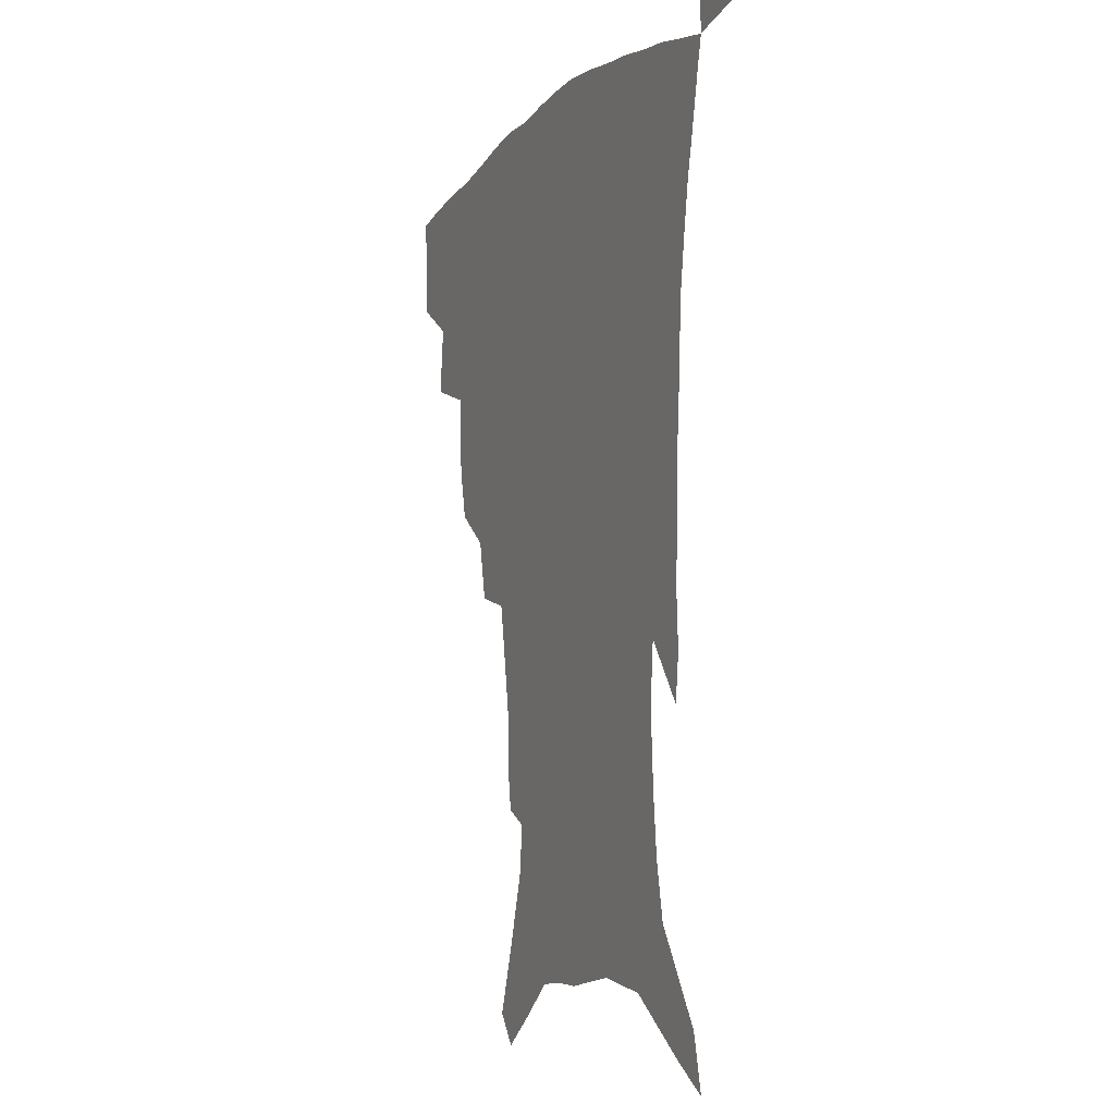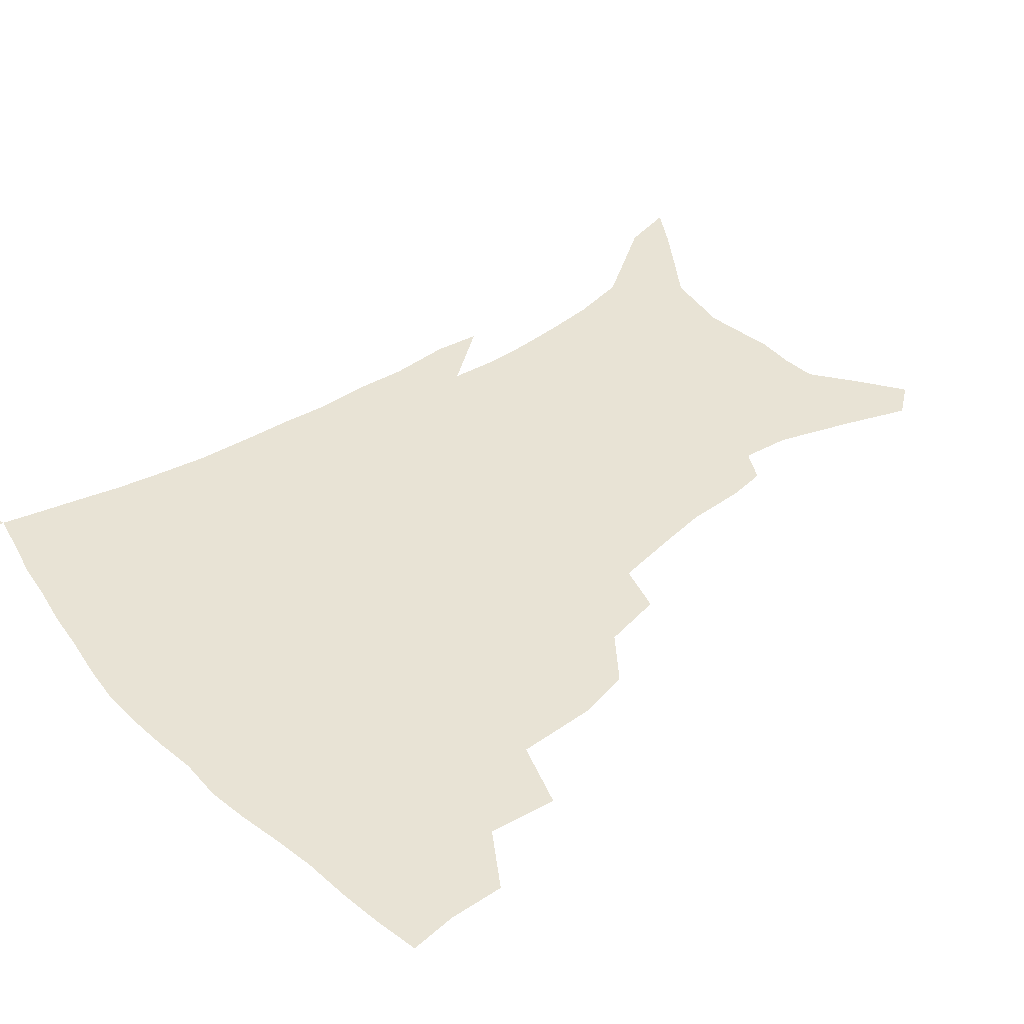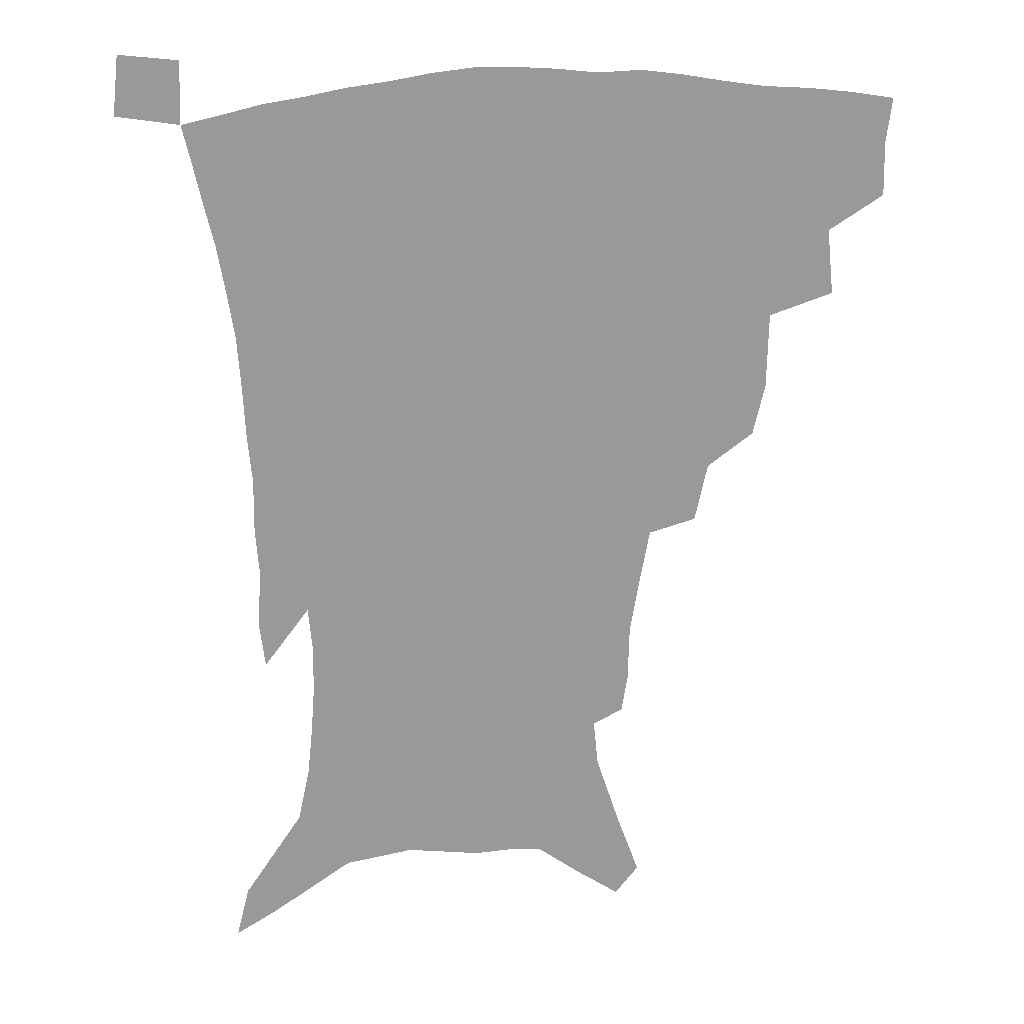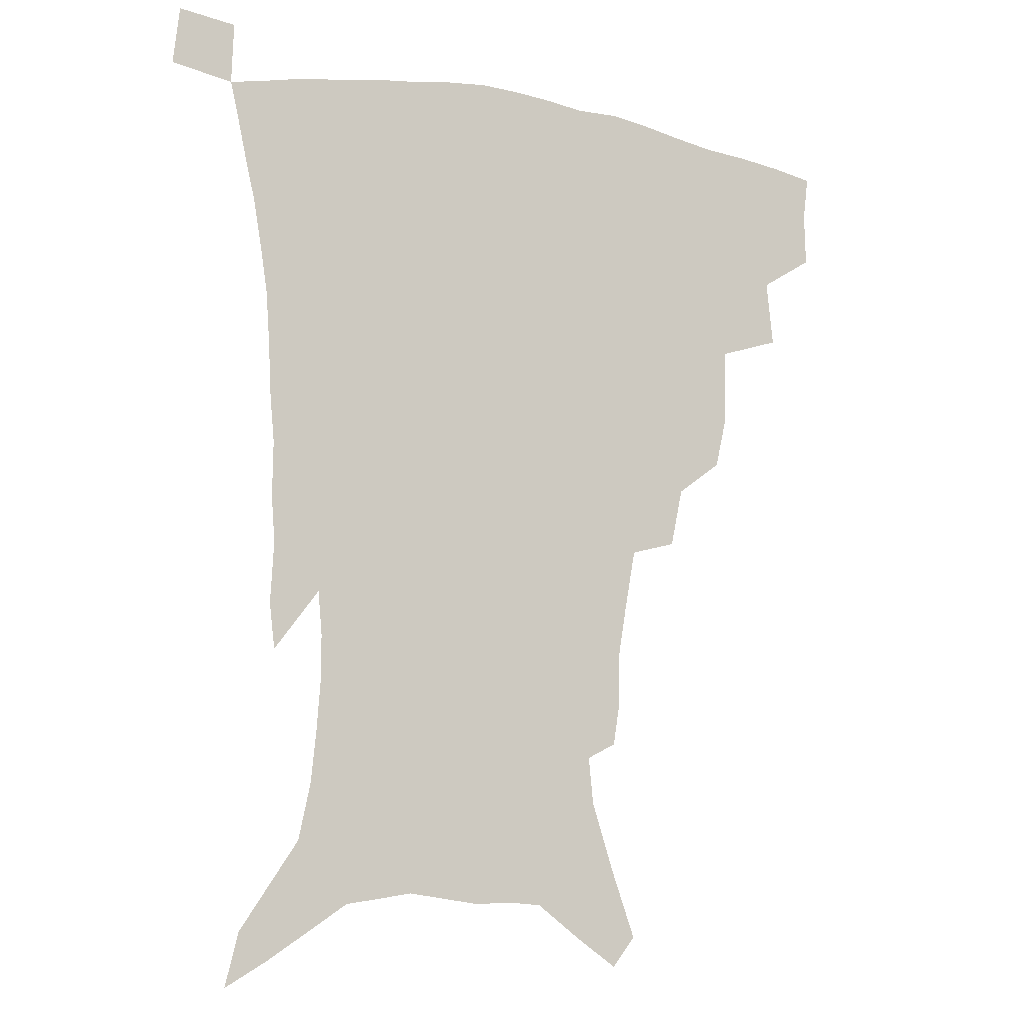
<metadata>
{"format":"obj","ext":"obj","renderer":"f3d","projection":"perspective","resolution":1024,"background":"white","views":[{"elev":-7.8,"azim":67.3,"up":"+Y"},{"elev":41.2,"azim":-129.5,"up":"+Z"},{"elev":21.6,"azim":172.4,"up":"+Y"},{"elev":-11.0,"azim":152.7,"up":"+Y"}]}
</metadata>
<code>
v 438.9 394.9 0
v 439.4 413.9 0
v 437.3 429.7 0
v 455.9 359.3 0
v 458.3 382.7 0
v 456.5 399.5 0
v 454.9 415.8 0
v 452.6 432.3 0
v 483.3 306.7 0
v 479.1 324.8 0
v 478.5 351.8 0
v 476.6 370.3 0
v 475.2 387.3 0
v 472.5 402.5 0
v 470.2 418.1 0
v 468 434 0
v 504.1 273.7 0
v 499.6 294.6 0
v 497.1 317.7 0
v 494.8 337.7 0
v 494.2 359.4 0
v 492.3 375.3 0
v 490.1 390.2 0
v 487.9 404.9 0
v 485.8 419.9 0
v 484 435.1 0
v 530.4 196.3 0
v 528.2 209.5 0
v 527.7 229.9 0
v 524.8 247.3 0
v 520.8 269.1 0
v 516 287.8 0
v 514.7 313.7 0
v 512.2 330.4 0
v 509.6 346 0
v 508.2 363.1 0
v 506.6 378.2 0
v 504.5 392.5 0
v 502.5 407 0
v 500.6 421.7 0
v 498.8 437.4 0
v 522.8 126 0
v 531.1 148.8 0
v 539.4 174.2 0
v 541 190.8 0
v 541 211 0
v 539.2 226.5 0
v 537.4 244.5 0
v 534.5 262.8 0
v 531.1 280.3 0
v 528 297.5 0
v 526.8 319.5 0
v 524.8 334.8 0
v 523.6 351.5 0
v 521.9 365.7 0
v 520.7 380.5 0
v 518.6 394.5 0
v 517 408.7 0
v 515.3 423.1 0
v 513.4 440 0
v 531.2 115.5 0
v 539.3 138.9 0
v 546.3 162.1 0
v 550.2 182.4 0
v 550.7 200.1 0
v 551 223 0
v 549.2 238.8 0
v 546.8 253.7 0
v 544.1 268.3 0
v 541.7 286.8 0
v 540.3 306.9 0
v 538.8 323.4 0
v 537.6 339.2 0
v 536.8 354.8 0
v 535.7 368.6 0
v 535 382.7 0
v 533.1 396.2 0
v 531.4 410.5 0
v 529.6 425.6 0
v 527.8 441.9 0
v 546.1 125.6 0
v 554.5 150.9 0
v 560 174.8 0
v 560.5 190.6 0
v 560.3 207.1 0
v 560.3 230.2 0
v 558.7 245.5 0
v 557 262.7 0
v 554.6 276 0
v 552.9 293.5 0
v 551.9 311.8 0
v 550.9 327.4 0
v 550.4 342.9 0
v 549.6 357 0
v 549.2 371 0
v 548.1 384 0
v 547.1 397.3 0
v 546.5 411 0
v 544.9 425.6 0
v 543 441.3 0
v 561.8 137.2 0
v 567.8 160.6 0
v 569.5 177.7 0
v 570 194.7 0
v 570.2 215.7 0
v 569.3 231.8 0
v 568.1 249.7 0
v 566.7 265.4 0
v 565.1 281.3 0
v 564.1 298.8 0
v 563.4 315.6 0
v 562.5 328.5 0
v 562.5 344.9 0
v 562.4 359.3 0
v 562 372.2 0
v 561.1 384.8 0
v 561.1 398.2 0
v 560.4 411.7 0
v 559 426.2 0
v 557.1 443 0
v 574 138.1 0
v 578.6 163.8 0
v 579.8 183.1 0
v 579.3 196.6 0
v 579.4 217.9 0
v 578.7 234.4 0
v 577.6 250.2 0
v 576.5 266.6 0
v 575.4 281.3 0
v 574.8 298.4 0
v 574.4 316.4 0
v 574.7 332.8 0
v 574.3 345.5 0
v 574.4 359.6 0
v 574.9 373.1 0
v 574.7 385.6 0
v 575 398.7 0
v 574.6 411.8 0
v 572.9 427.3 0
v 571.1 443.9 0
v 586.7 137.3 0
v 589.1 164.7 0
v 589.4 184.1 0
v 589.3 204.4 0
v 588.8 220.3 0
v 588.2 239.2 0
v 587.5 253.4 0
v 586.8 271.7 0
v 586.4 286.3 0
v 585.8 301.7 0
v 585.7 318.9 0
v 585.9 333.7 0
v 586.3 347.2 0
v 586.8 361.4 0
v 587.2 373 0
v 588.3 386.5 0
v 588.3 399 0
v 588.1 411.8 0
v 586.7 427.7 0
v 585.1 444.2 0
v 599.9 139.1 0
v 599.7 163.8 0
v 599.2 183.9 0
v 598.9 201 0
v 598.3 218.6 0
v 597.7 236.9 0
v 597.1 254.6 0
v 597.1 268.8 0
v 596.5 288.2 0
v 596.5 302.1 0
v 596.6 318.5 0
v 597.2 331.4 0
v 597.8 347.2 0
v 598.6 360.1 0
v 600 374.1 0
v 600.9 386.6 0
v 601.4 399 0
v 601.3 412.7 0
v 600.7 427.3 0
v 599.9 442.7 0
v 612.8 140.8 0
v 610.9 160 0
v 609.1 182.4 0
v 608.3 200.5 0
v 607.6 219.1 0
v 607.1 237.4 0
v 607 252.2 0
v 606.9 269.1 0
v 607 284.9 0
v 607.1 301.1 0
v 607.4 316.7 0
v 608.4 333.7 0
v 609.2 346.2 0
v 610.3 358.8 0
v 611.7 373.3 0
v 613 385.9 0
v 614.3 398.2 0
v 615.8 411.1 0
v 615.9 424.9 0
v 615.4 440.1 0
v 625.2 138.7 0
v 621.6 159.3 0
v 620.1 176 0
v 618.2 196.8 0
v 616.6 219.7 0
v 616.3 236.5 0
v 616.8 250.6 0
v 616.6 268.7 0
v 617.7 280.8 0
v 617.8 297.5 0
v 618.5 312.7 0
v 618.8 332.1 0
v 620.2 345.9 0
v 621.9 357.8 0
v 623.5 371.1 0
v 625.2 384 0
v 627.1 396.9 0
v 629.3 409.7 0
v 629.9 423.1 0
v 629.8 438.3 0
v 636.9 136.9 0
v 633.2 155.1 0
v 629.4 176.7 0
v 628.1 193.3 0
v 626.8 212.9 0
v 626.3 230.6 0
v 627.2 244.4 0
v 627 262.9 0
v 627.6 278.9 0
v 628.2 294.8 0
v 629.1 310.4 0
v 630.5 325.2 0
v 631.2 342.2 0
v 633.3 354.8 0
v 635.2 368.6 0
v 637.3 383.1 0
v 639.5 395 0
v 641.8 408.2 0
v 643.7 420.9 0
v 644.6 435.5 0
v 651.6 127 0
v 645.9 148.3 0
v 641.3 169.2 0
v 638.9 186.8 0
v 636.5 208.1 0
v 636.4 223.6 0
v 637 239.1 0
v 637.4 256.7 0
v 637.9 273.8 0
v 639.3 288.2 0
v 639.6 306.1 0
v 641.5 319.9 0
v 642.4 336.8 0
v 644.6 350.9 0
v 647 364.5 0
v 649.1 379.7 0
v 651.8 393.1 0
v 654.3 406 0
v 656.7 418.9 0
v 658.4 433.4 0
v 666.3 117.3 0
v 660.1 138.7 0
v 655.2 158.2 0
v 651 177.8 0
v 649.2 195.2 0
v 647.9 212.7 0
v 647.8 229.5 0
v 649.2 245 0
v 650.5 261.4 0
v 650.9 279.2 0
v 651.4 296.7 0
v 652.7 312.6 0
v 655.6 325.8 0
v 656.1 345.2 0
v 658.3 360.8 0
v 660.4 377 0
v 664.1 389.4 0
v 666.9 403.4 0
v 669.7 416.5 0
v 672.6 430.1 0
v 680.7 108.8 0
v 676.1 127.3 0
v 665.4 223.7 0
v 667.3 239.6 0
v 666.1 261.1 0
v 667.4 277.5 0
v 667.1 296.9 0
v 668.6 313.3 0
v 669.6 332 0
v 670.9 350.7 0
v 673.5 367.4 0
v 676.4 384.3 0
v 679.9 399 0
v 683 413.4 0
v 686.2 427.1 0
v 685.5 449 0
v 708.3 430.6 0
v 706 451.3 0
f 5 6 1
f 1 6 2
f 6 7 2
f 2 7 3
f 7 8 3
f 11 12 4
f 4 12 5
f 12 13 5
f 5 13 6
f 13 14 6
f 6 14 7
f 14 15 7
f 7 15 8
f 15 16 8
f 18 19 9
f 9 19 10
f 19 20 10
f 10 20 11
f 20 21 11
f 11 21 12
f 21 22 12
f 12 22 13
f 22 23 13
f 13 23 14
f 23 24 14
f 14 24 15
f 24 25 15
f 15 25 16
f 25 26 16
f 31 32 17
f 17 32 18
f 32 33 18
f 18 33 19
f 33 34 19
f 19 34 20
f 34 35 20
f 20 35 21
f 35 36 21
f 21 36 22
f 36 37 22
f 22 37 23
f 37 38 23
f 23 38 24
f 38 39 24
f 24 39 25
f 39 40 25
f 25 40 26
f 40 41 26
f 45 46 27
f 27 46 28
f 46 47 28
f 28 47 29
f 47 48 29
f 29 48 30
f 48 49 30
f 30 49 31
f 49 50 31
f 31 50 32
f 50 51 32
f 32 51 33
f 51 52 33
f 33 52 34
f 52 53 34
f 34 53 35
f 53 54 35
f 35 54 36
f 54 55 36
f 36 55 37
f 55 56 37
f 37 56 38
f 56 57 38
f 38 57 39
f 57 58 39
f 39 58 40
f 58 59 40
f 40 59 41
f 59 60 41
f 61 62 42
f 42 62 43
f 62 63 43
f 43 63 44
f 63 64 44
f 44 64 45
f 64 65 45
f 45 65 46
f 65 66 46
f 46 66 47
f 66 67 47
f 47 67 48
f 67 68 48
f 48 68 49
f 68 69 49
f 49 69 50
f 69 70 50
f 50 70 51
f 70 71 51
f 51 71 52
f 71 72 52
f 52 72 53
f 72 73 53
f 53 73 54
f 73 74 54
f 54 74 55
f 74 75 55
f 55 75 56
f 75 76 56
f 56 76 57
f 76 77 57
f 57 77 58
f 77 78 58
f 58 78 59
f 78 79 59
f 59 79 60
f 79 80 60
f 61 81 62
f 81 82 62
f 62 82 63
f 82 83 63
f 63 83 64
f 83 84 64
f 64 84 65
f 84 85 65
f 65 85 66
f 85 86 66
f 66 86 67
f 86 87 67
f 67 87 68
f 87 88 68
f 68 88 69
f 88 89 69
f 69 89 70
f 89 90 70
f 70 90 71
f 90 91 71
f 71 91 72
f 91 92 72
f 72 92 73
f 92 93 73
f 73 93 74
f 93 94 74
f 74 94 75
f 94 95 75
f 75 95 76
f 95 96 76
f 76 96 77
f 96 97 77
f 77 97 78
f 97 98 78
f 78 98 79
f 98 99 79
f 79 99 80
f 99 100 80
f 81 101 82
f 101 102 82
f 82 102 83
f 102 103 83
f 83 103 84
f 103 104 84
f 84 104 85
f 104 105 85
f 85 105 86
f 105 106 86
f 86 106 87
f 106 107 87
f 87 107 88
f 107 108 88
f 88 108 89
f 108 109 89
f 89 109 90
f 109 110 90
f 90 110 91
f 110 111 91
f 91 111 92
f 111 112 92
f 92 112 93
f 112 113 93
f 93 113 94
f 113 114 94
f 94 114 95
f 114 115 95
f 95 115 96
f 115 116 96
f 96 116 97
f 116 117 97
f 97 117 98
f 117 118 98
f 98 118 99
f 118 119 99
f 99 119 100
f 119 120 100
f 101 121 102
f 121 122 102
f 102 122 103
f 122 123 103
f 103 123 104
f 123 124 104
f 104 124 105
f 124 125 105
f 105 125 106
f 125 126 106
f 106 126 107
f 126 127 107
f 107 127 108
f 127 128 108
f 108 128 109
f 128 129 109
f 109 129 110
f 129 130 110
f 110 130 111
f 130 131 111
f 111 131 112
f 131 132 112
f 112 132 113
f 132 133 113
f 113 133 114
f 133 134 114
f 114 134 115
f 134 135 115
f 115 135 116
f 135 136 116
f 116 136 117
f 136 137 117
f 117 137 118
f 137 138 118
f 118 138 119
f 138 139 119
f 119 139 120
f 139 140 120
f 121 141 122
f 141 142 122
f 122 142 123
f 142 143 123
f 123 143 124
f 143 144 124
f 124 144 125
f 144 145 125
f 125 145 126
f 145 146 126
f 126 146 127
f 146 147 127
f 127 147 128
f 147 148 128
f 128 148 129
f 148 149 129
f 129 149 130
f 149 150 130
f 130 150 131
f 150 151 131
f 131 151 132
f 151 152 132
f 132 152 133
f 152 153 133
f 133 153 134
f 153 154 134
f 134 154 135
f 154 155 135
f 135 155 136
f 155 156 136
f 136 156 137
f 156 157 137
f 137 157 138
f 157 158 138
f 138 158 139
f 158 159 139
f 139 159 140
f 159 160 140
f 141 161 142
f 161 162 142
f 142 162 143
f 162 163 143
f 143 163 144
f 163 164 144
f 144 164 145
f 164 165 145
f 145 165 146
f 165 166 146
f 146 166 147
f 166 167 147
f 147 167 148
f 167 168 148
f 148 168 149
f 168 169 149
f 149 169 150
f 169 170 150
f 150 170 151
f 170 171 151
f 151 171 152
f 171 172 152
f 152 172 153
f 172 173 153
f 153 173 154
f 173 174 154
f 154 174 155
f 174 175 155
f 155 175 156
f 175 176 156
f 156 176 157
f 176 177 157
f 157 177 158
f 177 178 158
f 158 178 159
f 178 179 159
f 159 179 160
f 179 180 160
f 161 181 162
f 181 182 162
f 162 182 163
f 182 183 163
f 163 183 164
f 183 184 164
f 164 184 165
f 184 185 165
f 165 185 166
f 185 186 166
f 166 186 167
f 186 187 167
f 167 187 168
f 187 188 168
f 168 188 169
f 188 189 169
f 169 189 170
f 189 190 170
f 170 190 171
f 190 191 171
f 171 191 172
f 191 192 172
f 172 192 173
f 192 193 173
f 173 193 174
f 193 194 174
f 174 194 175
f 194 195 175
f 175 195 176
f 195 196 176
f 176 196 177
f 196 197 177
f 177 197 178
f 197 198 178
f 178 198 179
f 198 199 179
f 179 199 180
f 199 200 180
f 181 201 182
f 201 202 182
f 182 202 183
f 202 203 183
f 183 203 184
f 203 204 184
f 184 204 185
f 204 205 185
f 185 205 186
f 205 206 186
f 186 206 187
f 206 207 187
f 187 207 188
f 207 208 188
f 188 208 189
f 208 209 189
f 189 209 190
f 209 210 190
f 190 210 191
f 210 211 191
f 191 211 192
f 211 212 192
f 192 212 193
f 212 213 193
f 193 213 194
f 213 214 194
f 194 214 195
f 214 215 195
f 195 215 196
f 215 216 196
f 196 216 197
f 216 217 197
f 197 217 198
f 217 218 198
f 198 218 199
f 218 219 199
f 199 219 200
f 219 220 200
f 201 221 202
f 221 222 202
f 202 222 203
f 222 223 203
f 203 223 204
f 223 224 204
f 204 224 205
f 224 225 205
f 205 225 206
f 225 226 206
f 206 226 207
f 226 227 207
f 207 227 208
f 227 228 208
f 208 228 209
f 228 229 209
f 209 229 210
f 229 230 210
f 210 230 211
f 230 231 211
f 211 231 212
f 231 232 212
f 212 232 213
f 232 233 213
f 213 233 214
f 233 234 214
f 214 234 215
f 234 235 215
f 215 235 216
f 235 236 216
f 216 236 217
f 236 237 217
f 217 237 218
f 237 238 218
f 218 238 219
f 238 239 219
f 219 239 220
f 239 240 220
f 221 241 222
f 241 242 222
f 222 242 223
f 242 243 223
f 223 243 224
f 243 244 224
f 224 244 225
f 244 245 225
f 225 245 226
f 245 246 226
f 226 246 227
f 246 247 227
f 227 247 228
f 247 248 228
f 228 248 229
f 248 249 229
f 229 249 230
f 249 250 230
f 230 250 231
f 250 251 231
f 231 251 232
f 251 252 232
f 232 252 233
f 252 253 233
f 233 253 234
f 253 254 234
f 234 254 235
f 254 255 235
f 235 255 236
f 255 256 236
f 236 256 237
f 256 257 237
f 237 257 238
f 257 258 238
f 238 258 239
f 258 259 239
f 239 259 240
f 259 260 240
f 241 261 242
f 261 262 242
f 242 262 243
f 262 263 243
f 243 263 244
f 263 264 244
f 244 264 245
f 264 265 245
f 245 265 246
f 265 266 246
f 246 266 247
f 266 267 247
f 247 267 248
f 267 268 248
f 248 268 249
f 268 269 249
f 249 269 250
f 269 270 250
f 250 270 251
f 270 271 251
f 251 271 252
f 271 272 252
f 252 272 253
f 272 273 253
f 253 273 254
f 273 274 254
f 254 274 255
f 274 275 255
f 255 275 256
f 275 276 256
f 256 276 257
f 276 277 257
f 257 277 258
f 277 278 258
f 258 278 259
f 278 279 259
f 259 279 260
f 279 280 260
f 261 281 262
f 281 282 262
f 262 282 263
f 268 283 269
f 283 284 269
f 269 284 270
f 284 285 270
f 270 285 271
f 285 286 271
f 271 286 272
f 286 287 272
f 272 287 273
f 287 288 273
f 273 288 274
f 288 289 274
f 274 289 275
f 289 290 275
f 275 290 276
f 290 291 276
f 276 291 277
f 291 292 277
f 277 292 278
f 292 293 278
f 278 293 279
f 293 294 279
f 279 294 280
f 294 295 280
f 295 297 296
f 297 298 296

</code>
